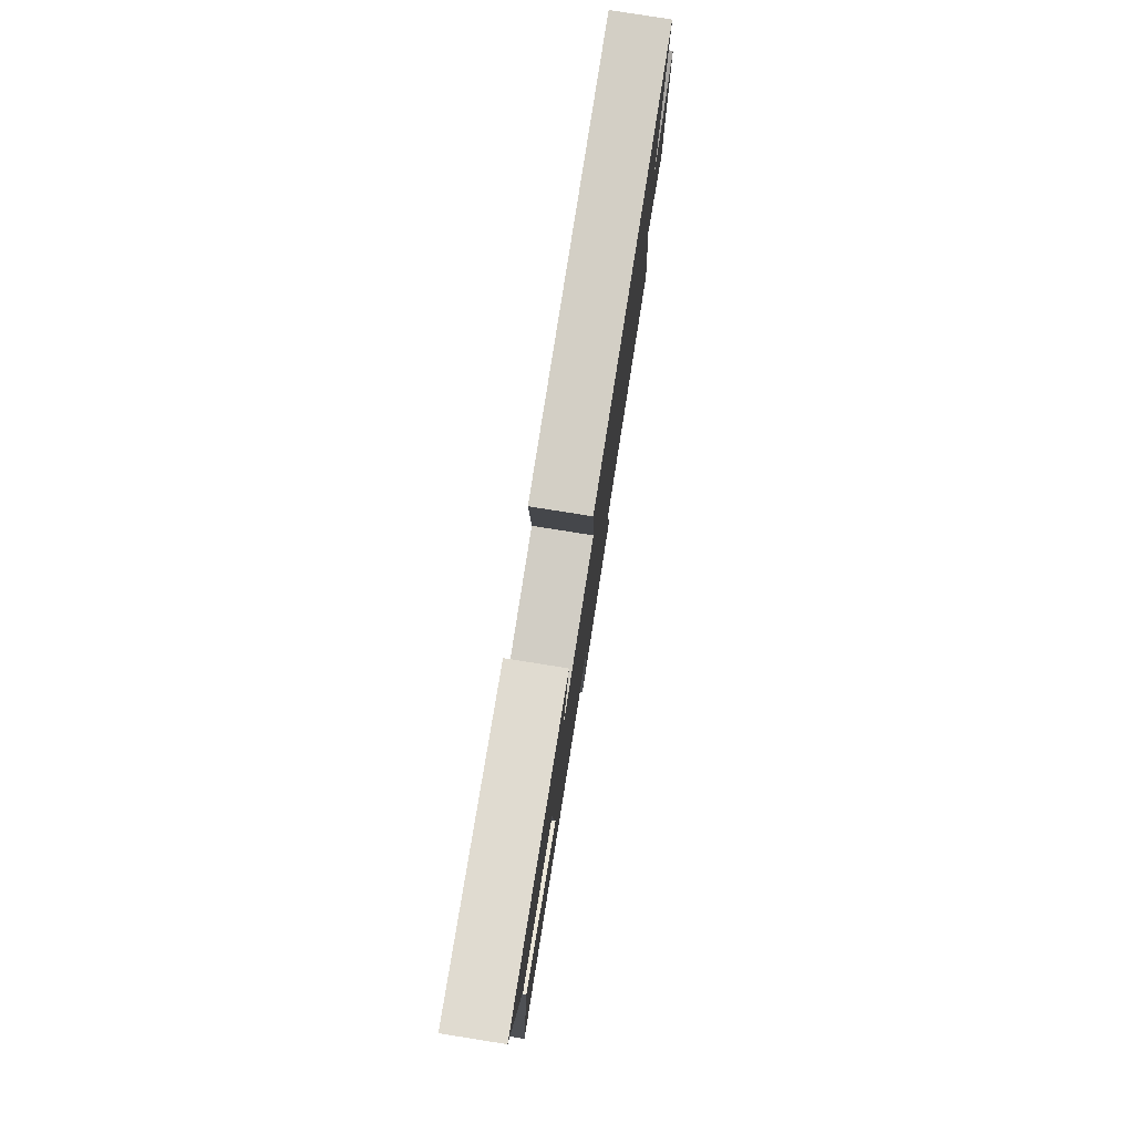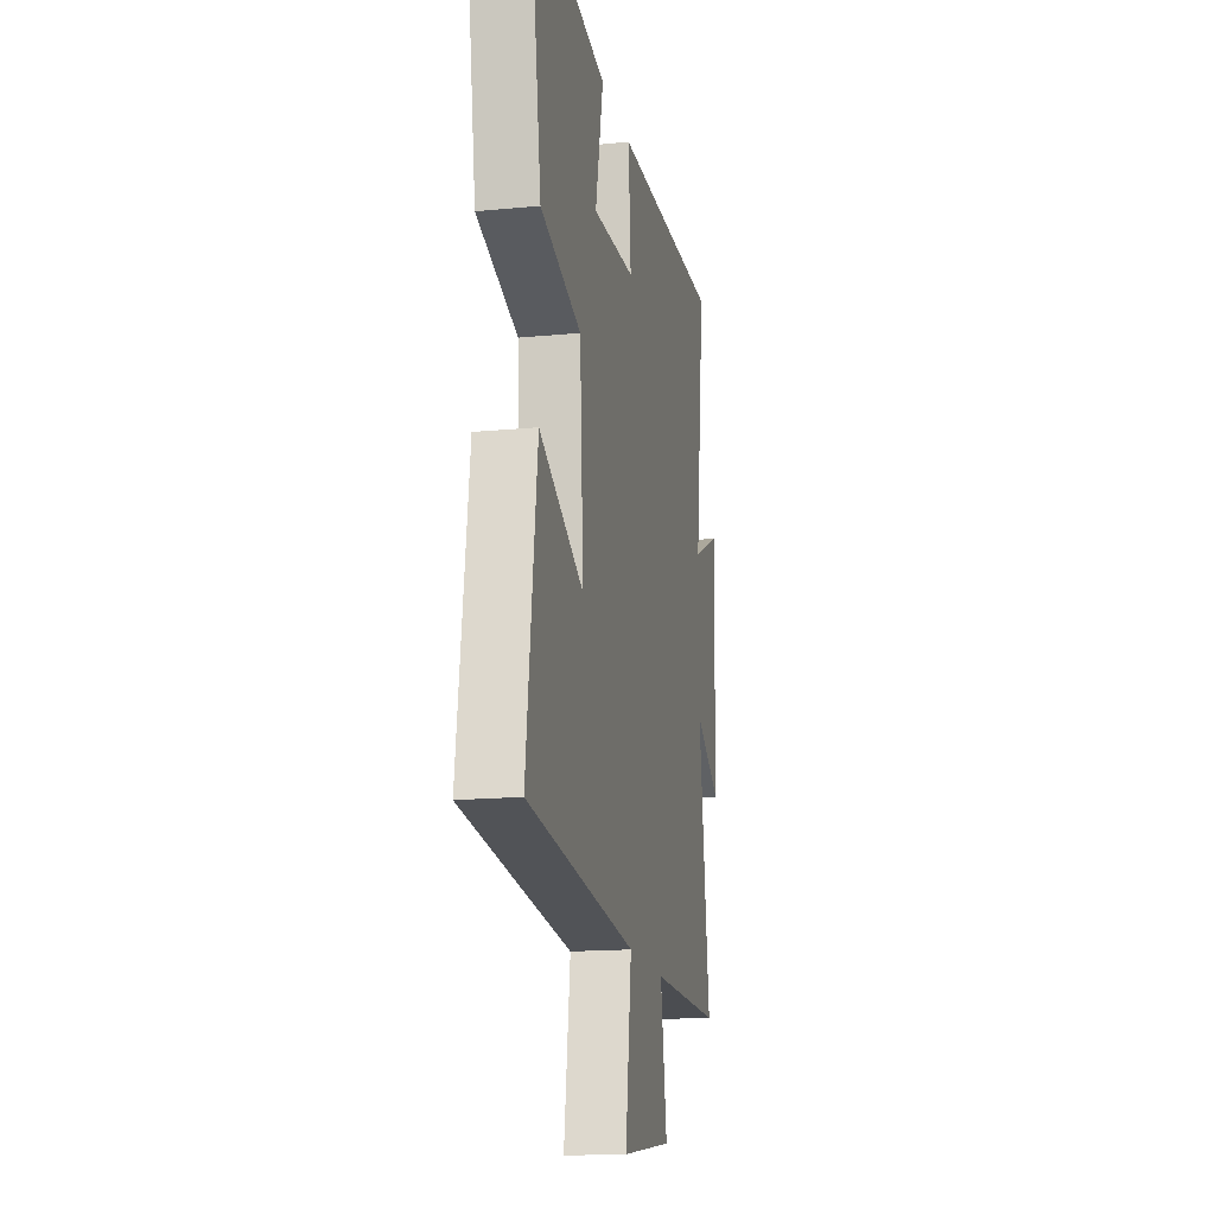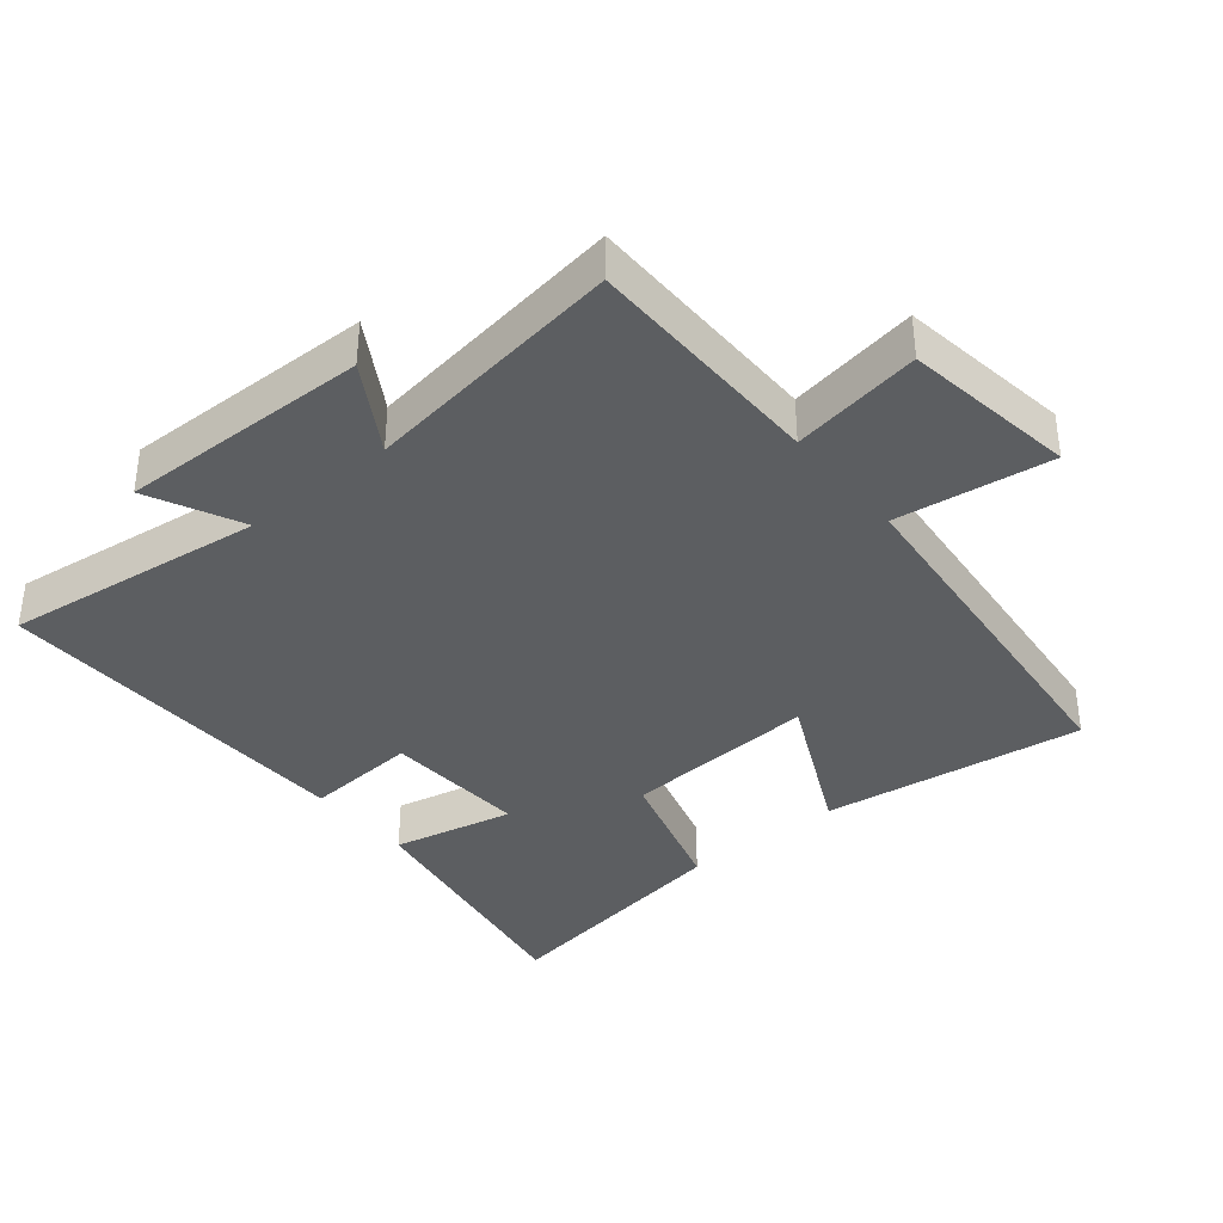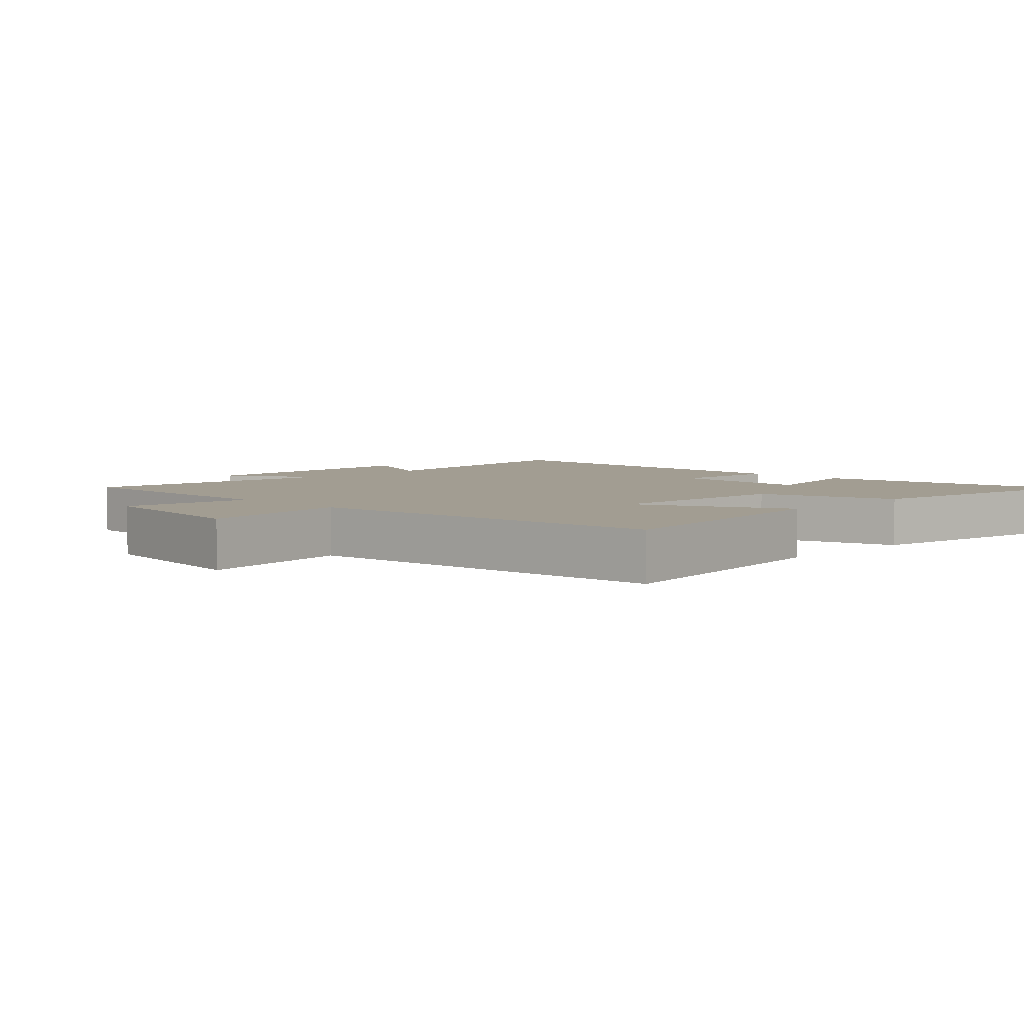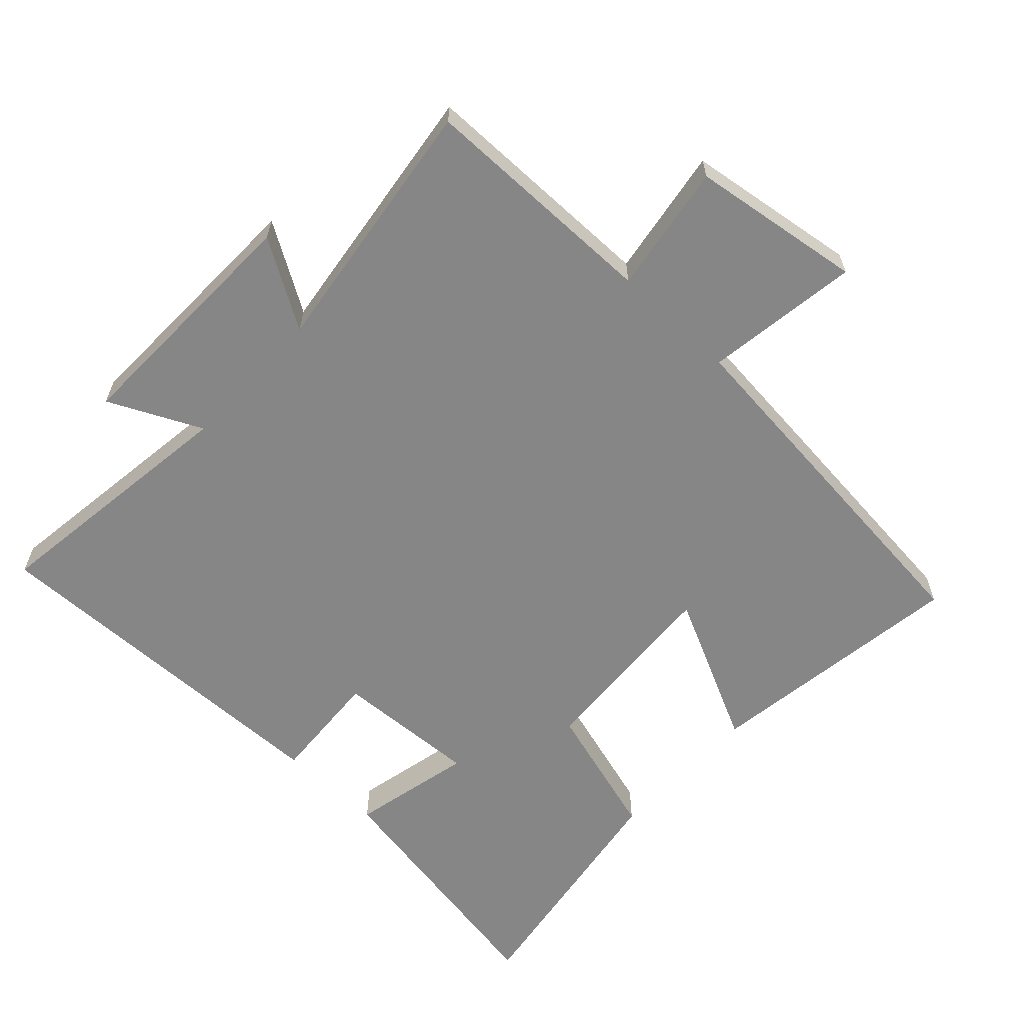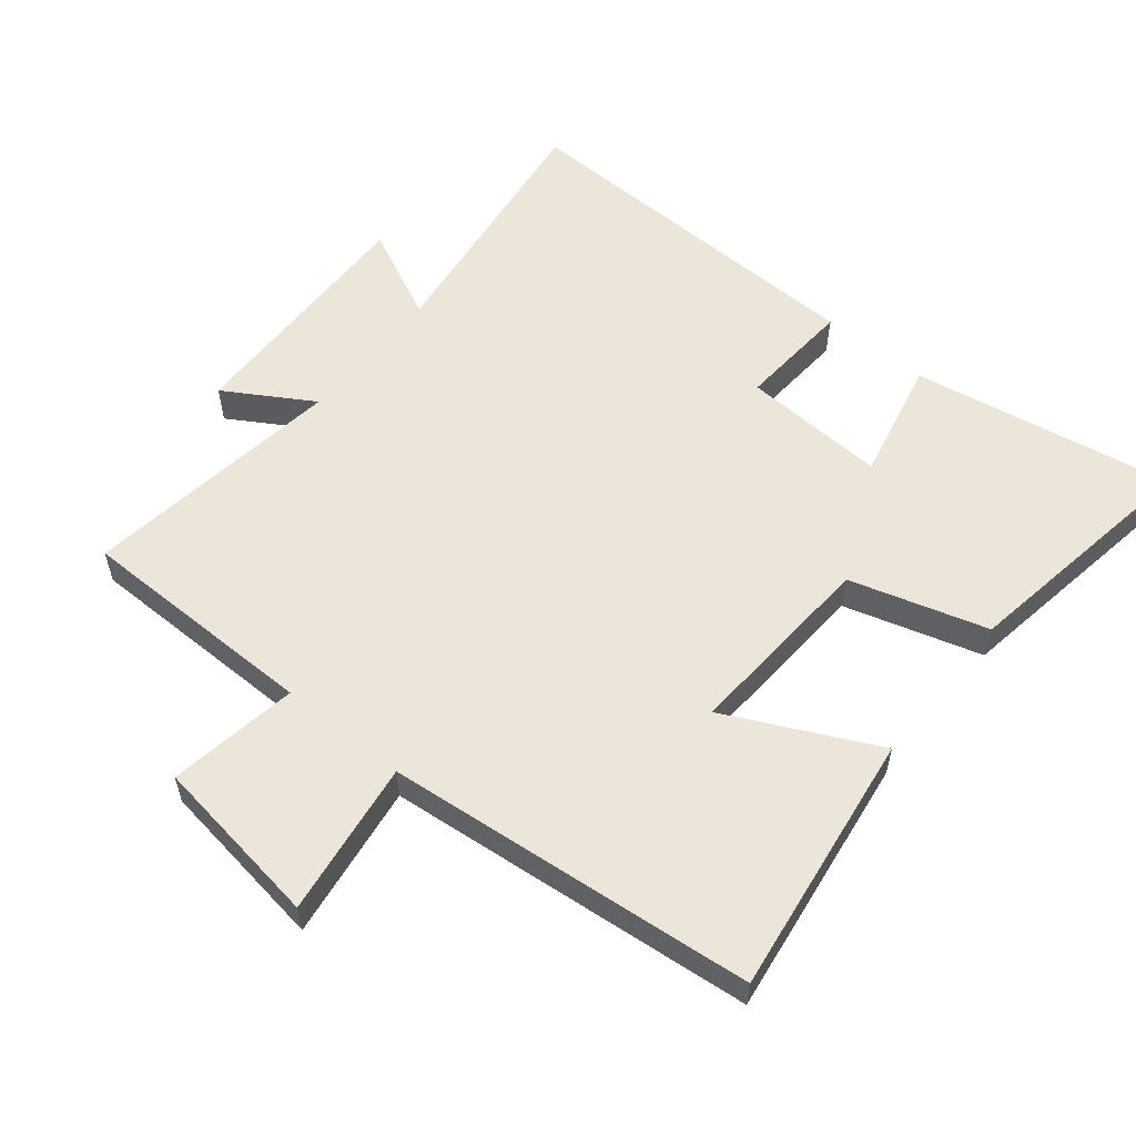
<metadata>
{"format":"obj","ext":"obj","renderer":"f3d","projection":"perspective","resolution":1024,"background":"white","views":[{"elev":80.0,"azim":-81.0,"up":"+Z"},{"elev":-16.5,"azim":-78.9,"up":"+Z"},{"elev":-37.3,"azim":129.4,"up":"+Y"},{"elev":4.9,"azim":-135.8,"up":"+Y"},{"elev":-62.0,"azim":136.8,"up":"+Y"},{"elev":56.9,"azim":-141.0,"up":"+Y"}]}
</metadata>
<code>
v 0.555 0.07 -0.497
v 0.193 0.07 -0.5
v 0.225 0.07 -0.694
v -0.033 0.07 -0.732
v -0.001 0.07 -0.5
v -0.554 0.07 -0.446
v -0.5 0.07 -0.051
v -0.276 0.07 -0.159
v -0.294 0.07 0.133
v -0.5 0.07 0.193
v -0.56 0.07 0.567
v -0.168 0.07 0.5
v -0.208 0.07 0.317
v 0.008 0.07 0.329
v -0.004 0.07 0.5
v 0.55 0.07 0.515
v 0.5 0.07 0.124
v 0.639 0.07 0.191
v 0.631 0.07 -0.183
v 0.5 0.07 -0.104
v 0.555 0 -0.497
v 0.193 0 -0.5
v 0.225 0 -0.694
v -0.033 0 -0.732
v -0.001 0 -0.5
v -0.554 0 -0.446
v -0.5 0 -0.051
v -0.276 0 -0.159
v -0.294 0 0.133
v -0.5 0 0.193
v -0.56 0 0.567
v -0.168 0 0.5
v -0.208 0 0.317
v 0.008 0 0.329
v -0.004 0 0.5
v 0.55 0 0.515
v 0.5 0 0.124
v 0.639 0 0.191
v 0.631 0 -0.183
v 0.5 0 -0.104
f 17 18 19 20
f 14 15 16 17
f 13 14 17 20
f 10 11 12 13
f 9 10 13
f 8 9 13 20
f 5 6 7 8
f 5 8 20 1
f 2 3 4 5
f 1 2 5
f 40 39 38 37
f 37 36 35 34
f 40 37 34 33
f 33 32 31 30
f 33 30 29
f 40 33 29 28
f 28 27 26 25
f 21 40 28 25
f 25 24 23 22
f 25 22 21
f 1 21 22 2
f 2 22 23 3
f 3 23 24 4
f 4 24 25 5
f 5 25 26 6
f 6 26 27 7
f 7 27 28 8
f 8 28 29 9
f 9 29 30 10
f 10 30 31 11
f 11 31 32 12
f 12 32 33 13
f 13 33 34 14
f 14 34 35 15
f 15 35 36 16
f 16 36 37 17
f 17 37 38 18
f 18 38 39 19
f 19 39 40 20
f 20 40 21 1

</code>
